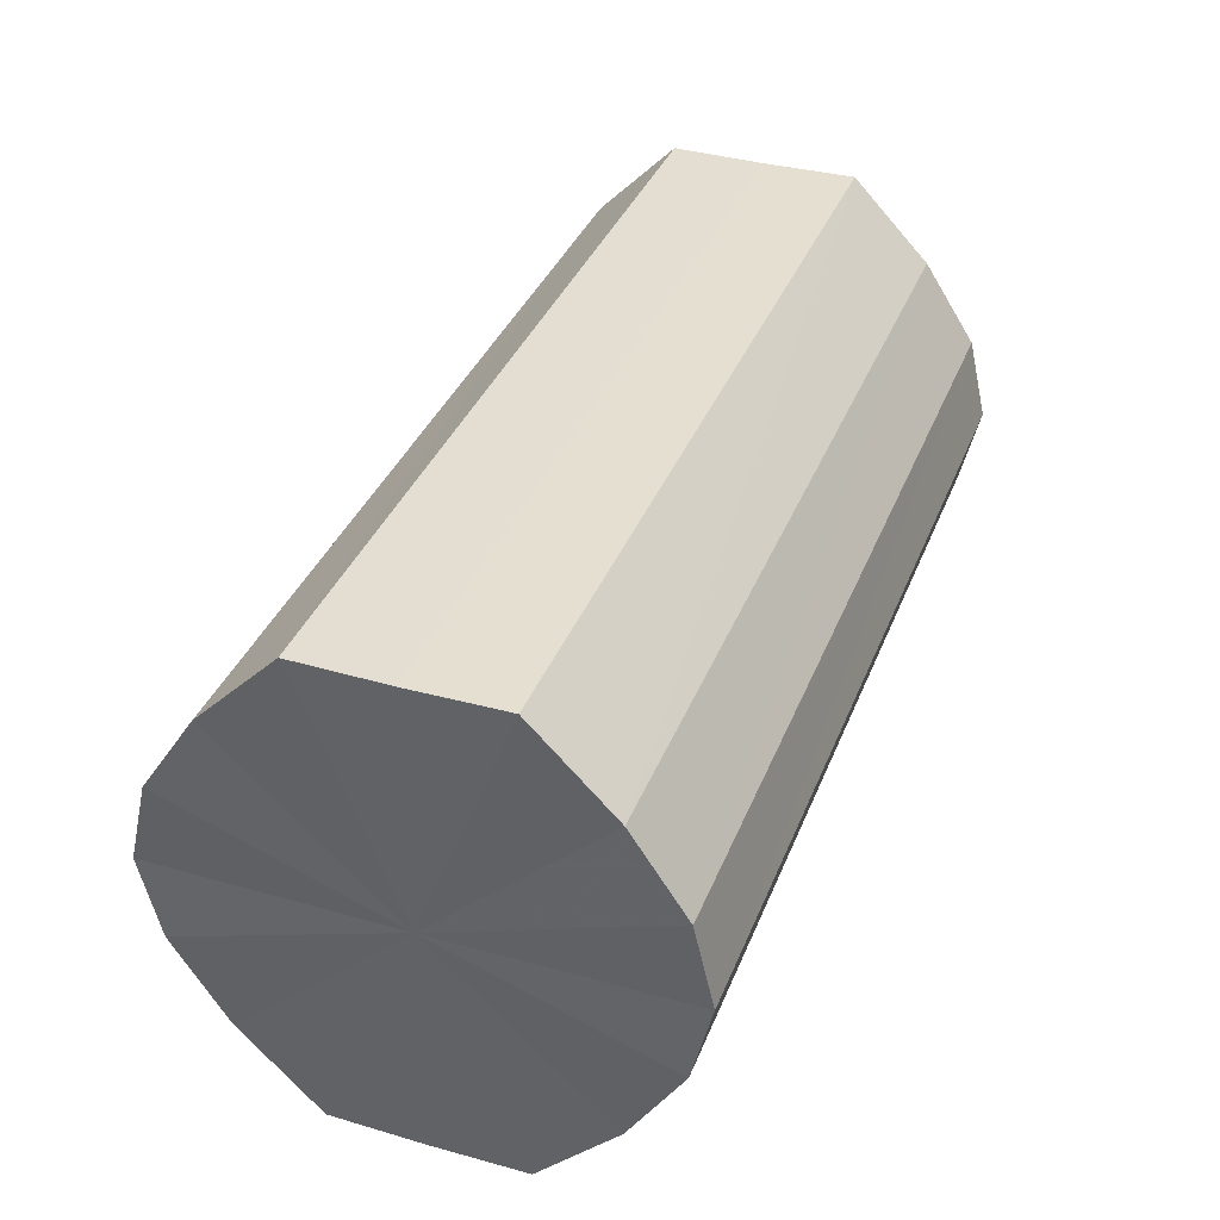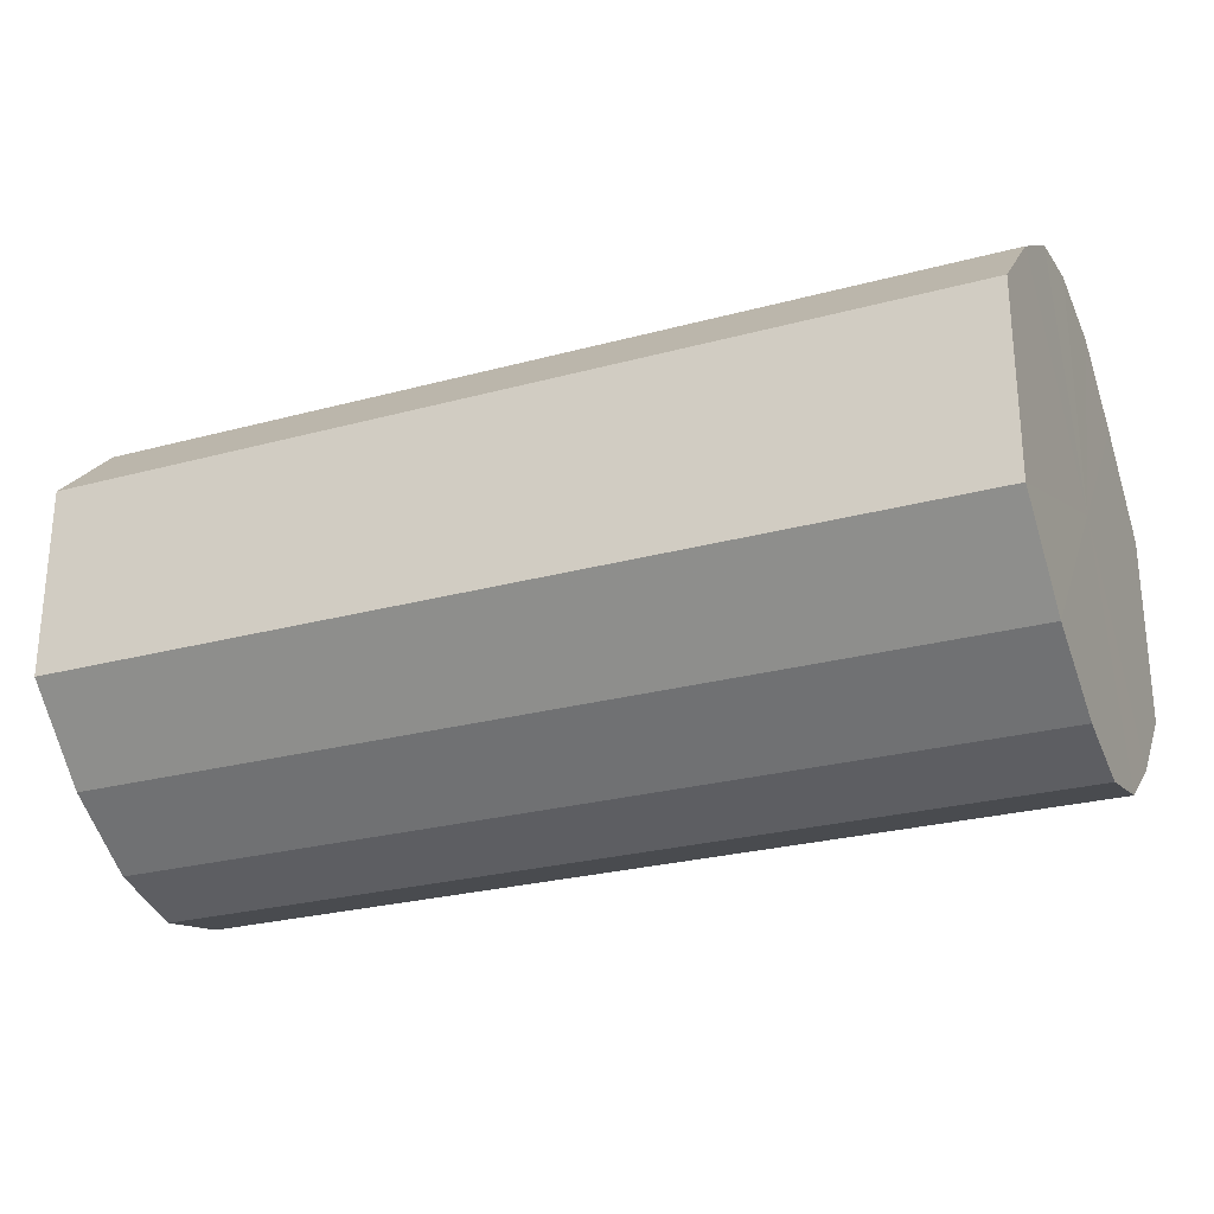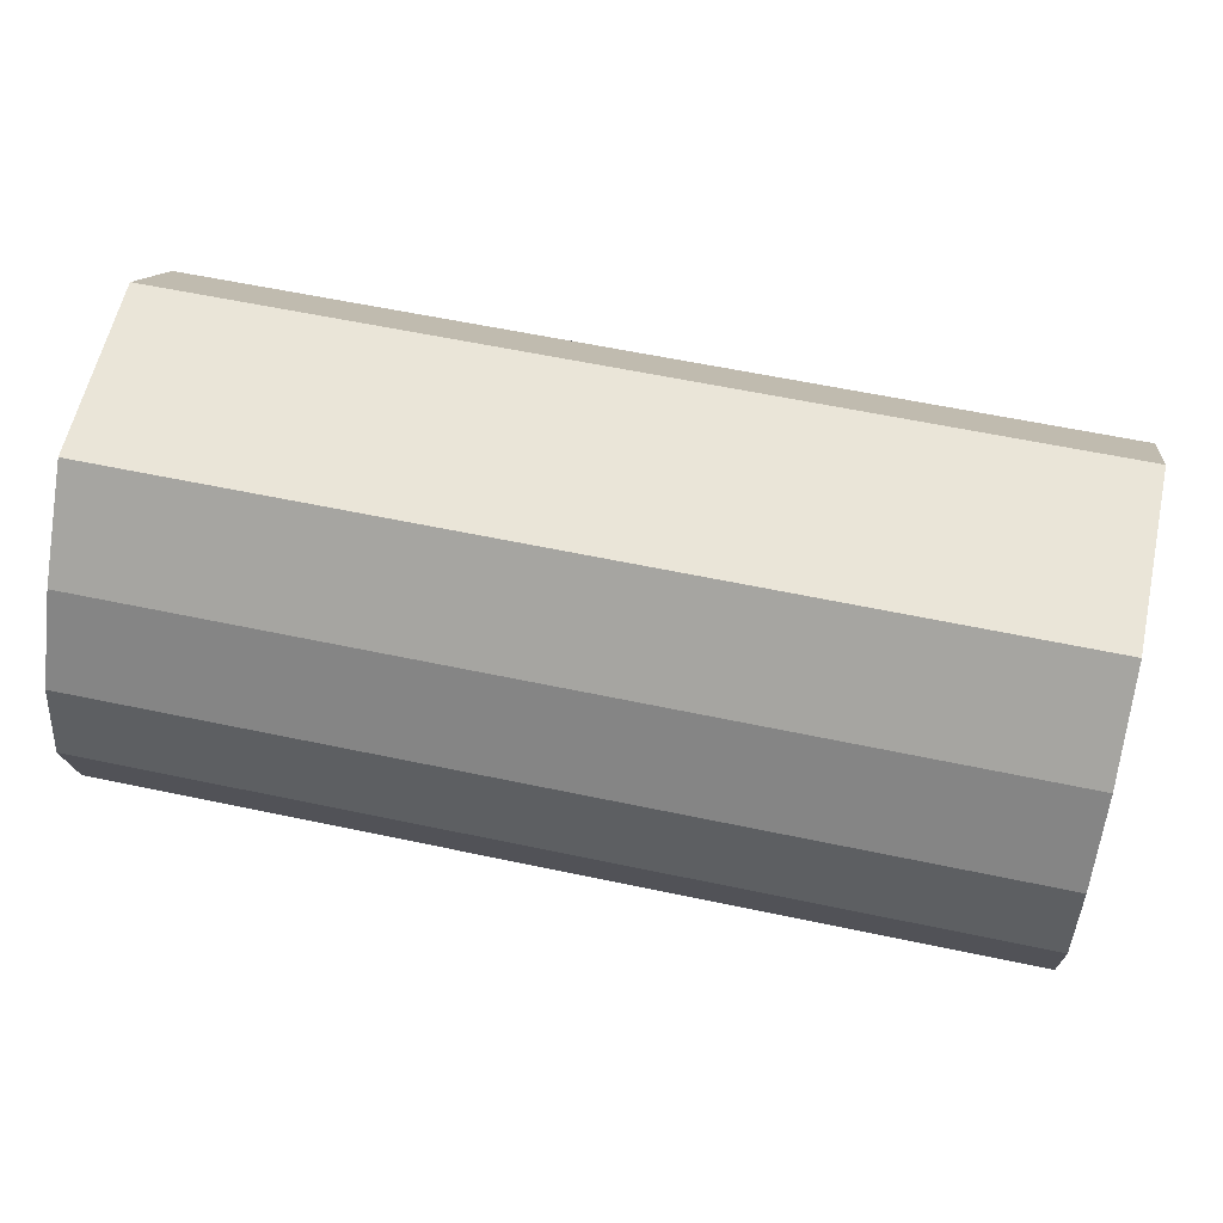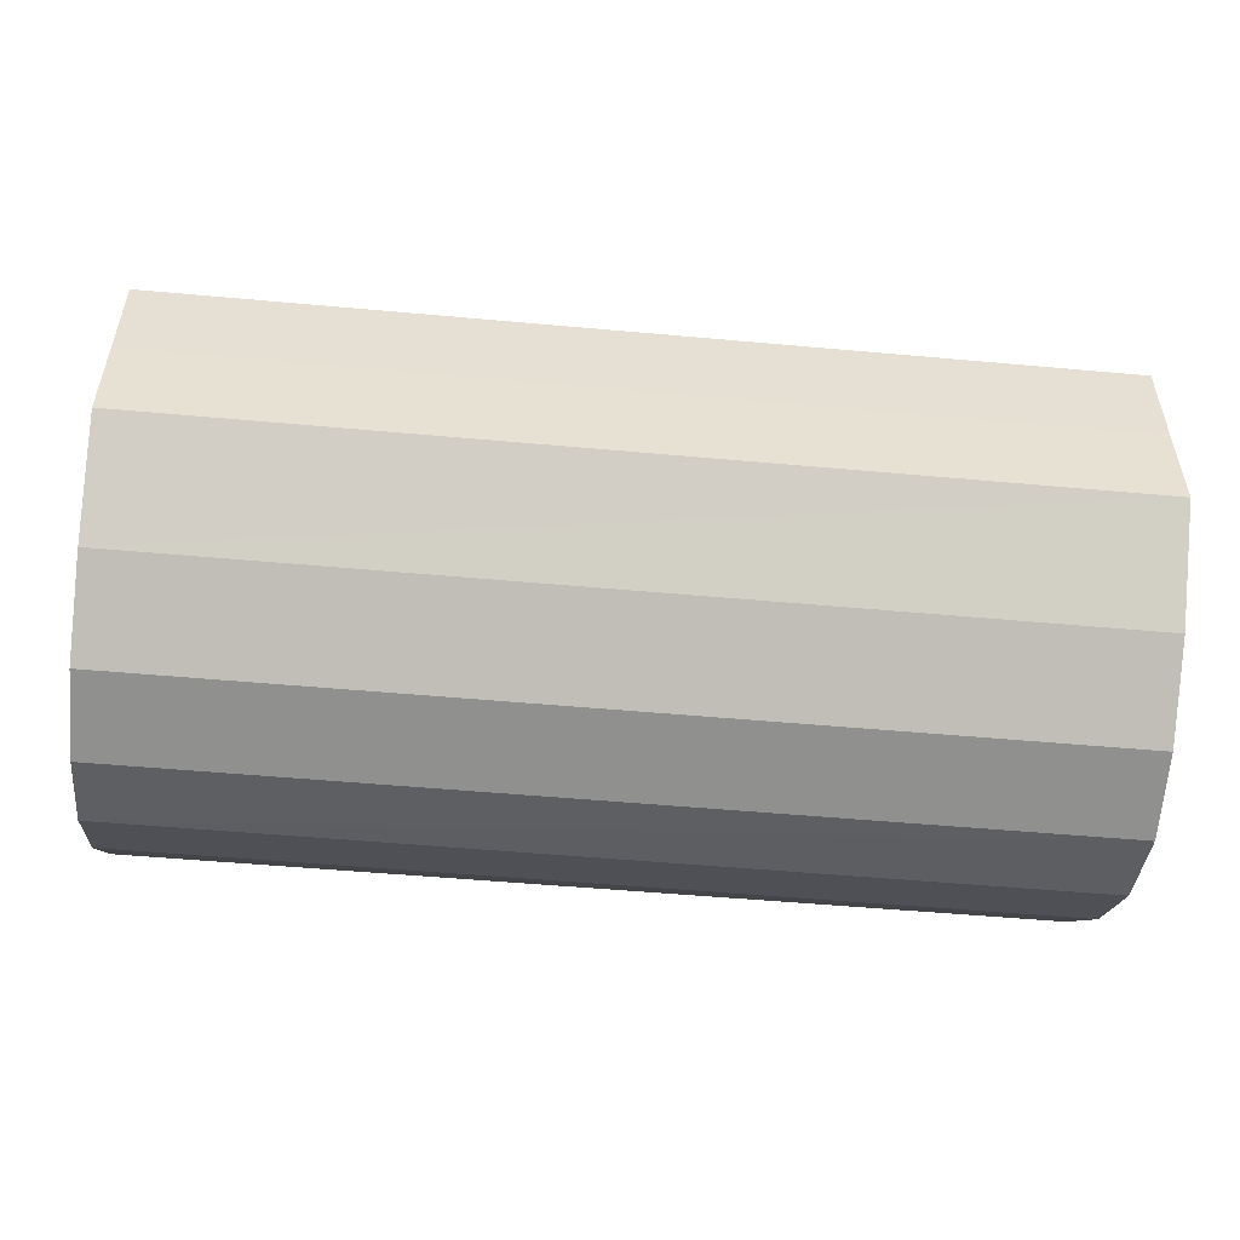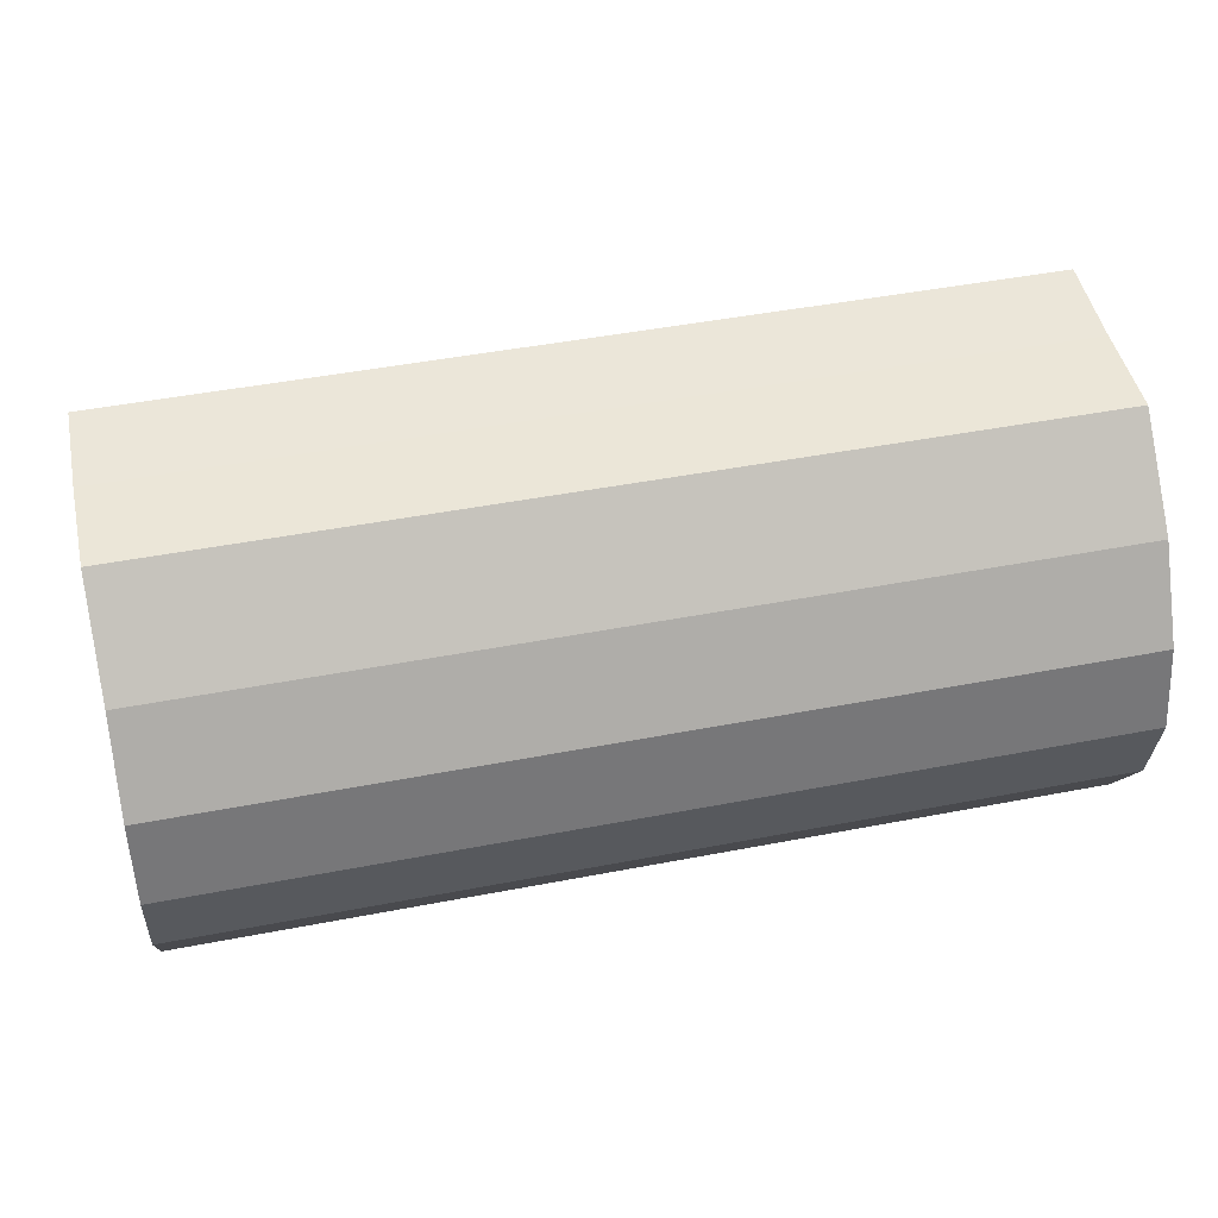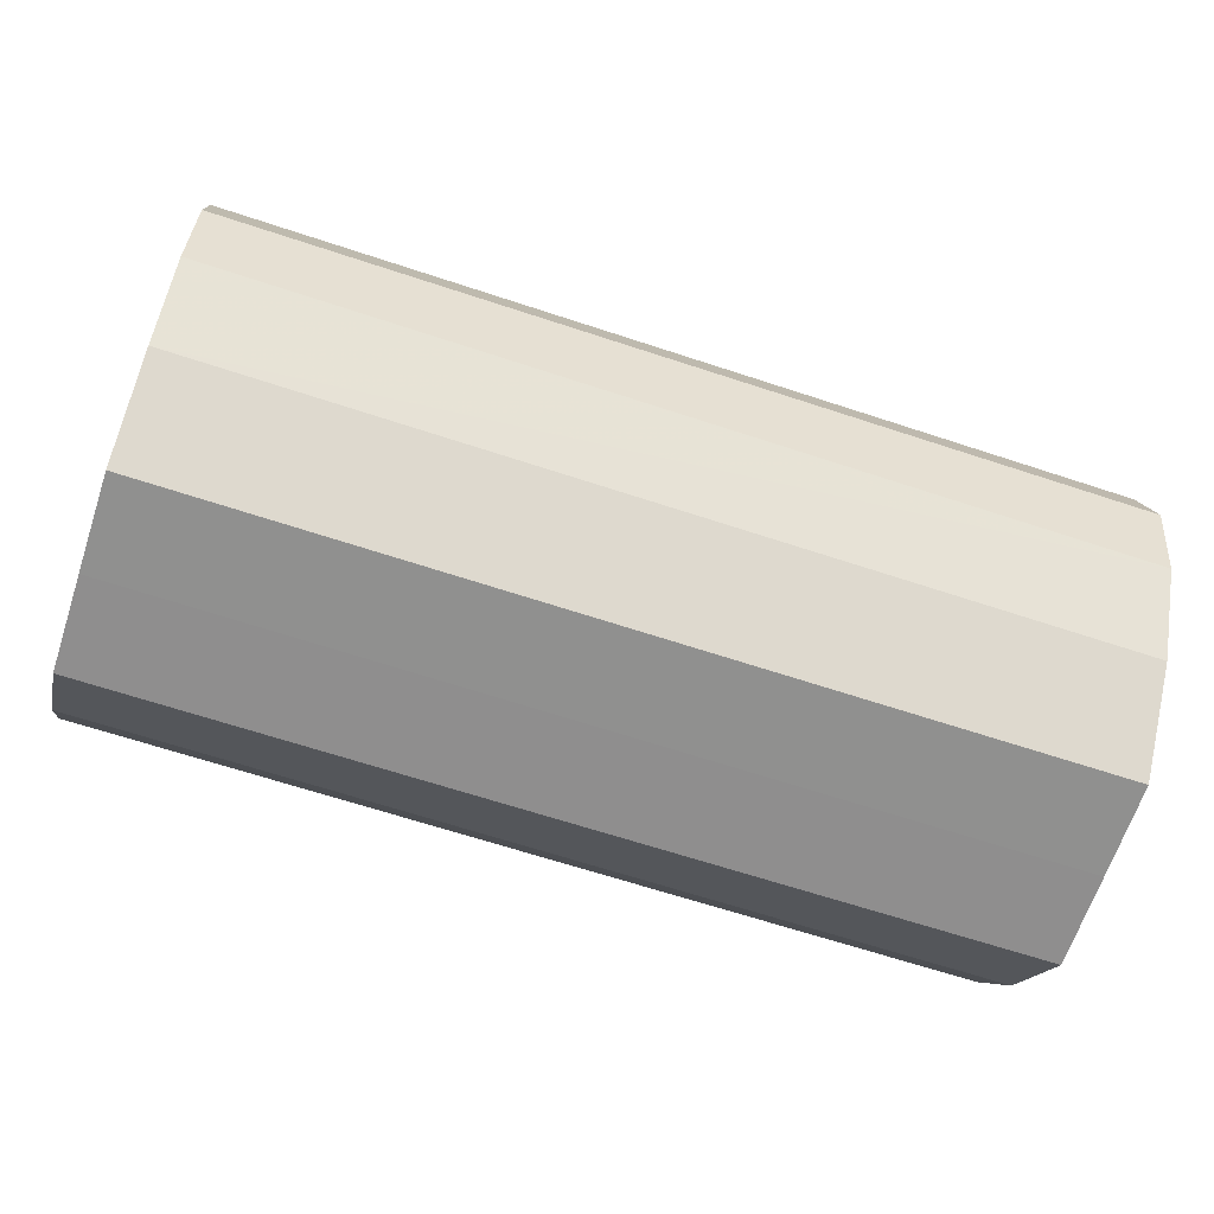
<metadata>
{"format":"obj","ext":"obj","renderer":"f3d","projection":"perspective","resolution":1024,"background":"white","views":[{"elev":36.5,"azim":-70.0,"up":"+Y"},{"elev":-26.5,"azim":-157.0,"up":"+Z"},{"elev":59.4,"azim":12.3,"up":"+Y"},{"elev":-52.5,"azim":-5.6,"up":"+Z"},{"elev":46.4,"azim":167.6,"up":"+Y"},{"elev":-65.4,"azim":-18.4,"up":"+Y"}]}
</metadata>
<code>
o 7999
v 2174 1870 7.812
v 2174 1870 7.8
v 2174 1870 7.812
v 2174 1870 7.79
v 2174 1870 7.8
v 2174 1870 7.823
v 2174 1870 7.823
v 2174 1870 7.784
v 2174 1870 7.79
v 2174 1870 7.833
v 2174 1870 7.833
v 2174 1870 7.781
v 2174 1870 7.784
v 2174 1870 7.839
v 2174 1870 7.839
v 2174 1870 7.784
v 2174 1870 7.781
v 2174 1870 7.842
v 2174 1870 7.842
v 2174 1870 7.79
v 2174 1870 7.784
v 2174 1870 7.839
v 2174 1870 7.839
v 2174 1870 7.8
v 2174 1870 7.79
v 2174 1870 7.833
v 2174 1870 7.833
v 2174 1870 7.812
v 2174 1870 7.8
v 2174 1870 7.823
v 2174 1870 7.823
v 2174 1870 7.812
v 2174 1870 7.812
v 2174 1870 7.8
v 2174 1870 7.8
v 2174 1870 7.79
v 2174 1870 7.79
v 2174 1870 7.823
v 2174 1870 7.812
v 2174 1870 7.833
v 2174 1870 7.823
v 2174 1870 7.784
v 2174 1870 7.784
v 2174 1870 7.839
v 2174 1870 7.833
v 2174 1870 7.842
v 2174 1870 7.839
v 2174 1870 7.781
v 2174 1870 7.781
v 2174 1870 7.839
v 2174 1870 7.842
v 2174 1870 7.833
v 2174 1870 7.839
v 2174 1870 7.784
v 2174 1870 7.784
v 2174 1870 7.823
v 2174 1870 7.833
v 2174 1870 7.812
v 2174 1870 7.823
v 2174 1870 7.79
v 2174 1870 7.79
v 2174 1870 7.8
v 2174 1870 7.812
v 2174 1870 7.8
v 2174 1870 7.812
v 2174 1870 7.8
v 2174 1870 7.812
v 2174 1870 7.79
v 2174 1870 7.823
v 2174 1870 7.784
v 2174 1870 7.833
v 2174 1870 7.781
v 2174 1870 7.839
v 2174 1870 7.784
v 2174 1870 7.842
v 2174 1870 7.79
v 2174 1870 7.839
v 2174 1870 7.8
v 2174 1870 7.833
v 2174 1870 7.812
v 2174 1870 7.823
v 2174 1870 7.812
v 2174 1870 7.812
v 2174 1870 7.8
v 2174 1870 7.823
v 2174 1870 7.79
v 2174 1870 7.833
v 2174 1870 7.784
v 2174 1870 7.839
v 2174 1870 7.781
v 2174 1870 7.842
v 2174 1870 7.784
v 2174 1870 7.839
v 2174 1870 7.79
v 2174 1870 7.833
v 2174 1870 7.8
v 2174 1870 7.823
v 2174 1870 7.812
f 1 2 3
f 2 4 5
f 6 1 7
f 4 8 9
f 10 6 11
f 8 12 13
f 14 10 15
f 12 16 17
f 18 14 19
f 16 20 21
f 22 18 23
f 20 24 25
f 26 22 27
f 24 28 29
f 30 26 31
f 28 30 32
f 33 34 35
f 35 36 37
f 38 39 33
f 40 41 38
f 37 42 43
f 44 45 40
f 46 47 44
f 43 48 49
f 50 51 46
f 52 53 50
f 49 54 55
f 56 57 52
f 58 59 56
f 55 60 61
f 62 63 58
f 61 64 62
f 65 66 67
f 65 68 66
f 65 67 69
f 65 70 68
f 65 69 71
f 65 72 70
f 65 71 73
f 65 74 72
f 65 73 75
f 65 76 74
f 65 75 77
f 65 78 76
f 65 77 79
f 65 80 78
f 65 79 81
f 65 81 80
f 82 83 84
f 82 85 83
f 82 84 86
f 82 87 85
f 82 86 88
f 82 89 87
f 82 88 90
f 82 91 89
f 82 90 92
f 82 93 91
f 82 92 94
f 82 95 93
f 82 94 96
f 82 97 95
f 82 96 98
f 82 98 97

</code>
